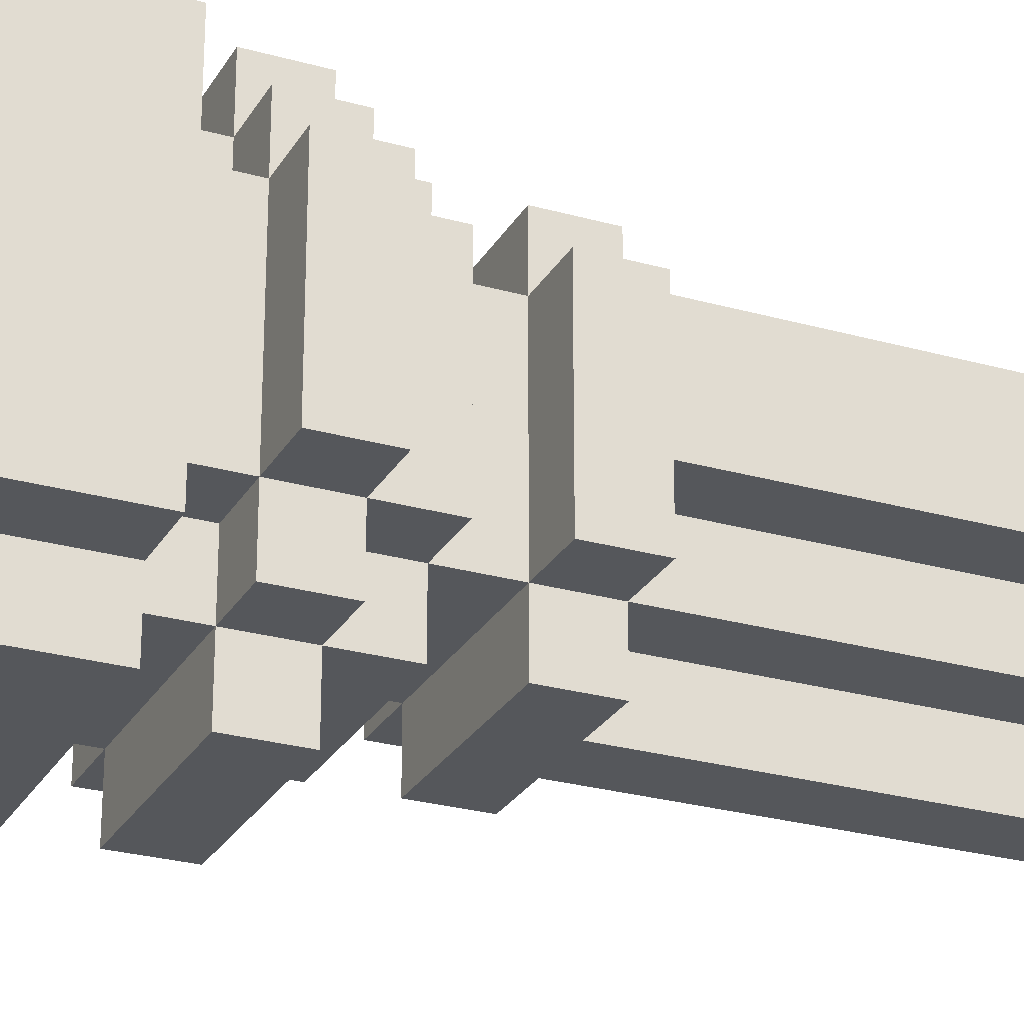
<metadata>
{"format":"obj","ext":"obj","renderer":"f3d","projection":"perspective","resolution":1024,"background":"white","views":[{"elev":-26.4,"azim":66.0,"up":"+Y"}]}
</metadata>
<code>
o
v 0.3 0.6 0.9
v 0.3 0.6 0.5
v 0.3 0.7 0.4
v 0.3 0.7 0.3
v 0.3 1 0.4
v 0.3 1 0.3
v 0.3 1.1 0.9
v 0.3 1.1 0.5
v 0.4 0.5 0.9
v 0.4 0.5 0.5
v 0.4 0.6 0.9
v 0.4 0.6 0.5
v 0.4 0.6 0.4
v 0.4 0.6 0.3
v 0.4 0.7 0.5
v 0.4 0.7 0.4
v 0.4 0.7 0.3
v 0.4 0.7 0.2
v 0.4 0.7 0.1
v 0.4 0.7 0
v 0.4 0.8 0
v 0.4 0.8 -0.7
v 0.4 0.9 0
v 0.4 0.9 -0.7
v 0.4 1 0.5
v 0.4 1 0.4
v 0.4 1 0.3
v 0.4 1 0.2
v 0.4 1 0.1
v 0.4 1 0
v 0.4 1.1 0.9
v 0.4 1.1 0.5
v 0.4 1.1 0.4
v 0.4 1.1 0.3
v 0.4 1.2 0.9
v 0.4 1.2 0.5
v 0.5 0.5 0.4
v 0.5 0.5 0.3
v 0.5 0.6 0.5
v 0.5 0.6 0.4
v 0.5 0.6 0.3
v 0.5 0.6 0.2
v 0.5 0.6 0.1
v 0.5 0.6 0
v 0.5 0.7 0.5
v 0.5 0.7 0.4
v 0.5 0.7 0.3
v 0.5 0.7 0.2
v 0.5 0.7 0.1
v 0.5 0.7 0
v 0.5 0.7 -0.7
v 0.5 0.8 0
v 0.5 0.8 -0.7
v 0.5 0.8 -0.8
v 0.5 0.9 0
v 0.5 0.9 -0.7
v 0.5 0.9 -0.8
v 0.5 1 0.5
v 0.5 1 0.4
v 0.5 1 0.3
v 0.5 1 0.2
v 0.5 1 0.1
v 0.5 1 0
v 0.5 1 -0.7
v 0.5 1.1 0.5
v 0.5 1.1 0.4
v 0.5 1.1 0.3
v 0.5 1.1 0.2
v 0.5 1.1 0.1
v 0.5 1.1 0
v 0.5 1.2 0.4
v 0.5 1.2 0.3
v 0.6 0.6 0
v 0.6 0.6 -0.7
v 0.6 0.7 0
v 0.6 0.7 -0.7
v 0.6 0.7 -0.8
v 0.6 0.8 -0.7
v 0.6 0.8 -0.8
v 0.6 0.9 -0.7
v 0.6 0.9 -0.8
v 0.6 1 0
v 0.6 1 -0.7
v 0.6 1 -0.8
v 0.6 1.1 0
v 0.6 1.1 -0.7
v 0.8 0.6 0.9
v 0.8 0.6 0.8
v 0.8 0.6 0.7
v 0.8 0.6 0.6
v 0.8 0.6 0.5
v 0.8 0.7 0.9
v 0.8 0.7 0.8
v 0.8 0.7 0.7
v 0.8 0.7 0.6
v 0.8 0.7 0.5
v 0.8 1 0.9
v 0.8 1 0.8
v 0.8 1 0.7
v 0.8 1 0.6
v 0.8 1 0.5
v 0.8 1.1 0.9
v 0.8 1.1 0.8
v 0.8 1.1 0.7
v 0.8 1.1 0.6
v 0.8 1.1 0.5
v 0.9 0.7 0.9
v 0.9 0.7 0.8
v 0.9 0.7 0.7
v 0.9 0.7 0.6
v 0.9 0.7 0.5
v 0.9 1 0.9
v 0.9 1 0.8
v 0.9 1 0.7
v 0.9 1 0.6
v 0.9 1 0.5
v 0.4 0.7 0.9
v 0.4 0.7 0.8
v 0.4 0.7 0.7
v 0.4 0.7 0.6
v 0.4 0.7 0.5
v 0.4 1 0.9
v 0.4 1 0.8
v 0.4 1 0.7
v 0.4 1 0.6
v 0.4 1 0.5
v 0.5 0.6 0.9
v 0.5 0.6 0.8
v 0.5 0.6 0.7
v 0.5 0.6 0.6
v 0.5 0.6 0.5
v 0.5 0.7 0.9
v 0.5 0.7 0.8
v 0.5 0.7 0.7
v 0.5 0.7 0.6
v 0.5 0.7 0.5
v 0.5 1 0.9
v 0.5 1 0.8
v 0.5 1 0.7
v 0.5 1 0.6
v 0.5 1 0.5
v 0.5 1.1 0.9
v 0.5 1.1 0.8
v 0.5 1.1 0.7
v 0.5 1.1 0.6
v 0.5 1.1 0.5
v 0.7 0.6 0
v 0.7 0.6 -0.7
v 0.7 0.7 0
v 0.7 0.7 -0.7
v 0.7 0.7 -0.8
v 0.7 0.8 -0.7
v 0.7 0.8 -0.8
v 0.7 0.9 -0.7
v 0.7 0.9 -0.8
v 0.7 1 0
v 0.7 1 -0.7
v 0.7 1 -0.8
v 0.7 1.1 0
v 0.7 1.1 -0.7
v 0.8 0.5 0.4
v 0.8 0.5 0.3
v 0.8 0.6 0.5
v 0.8 0.6 0.4
v 0.8 0.6 0.3
v 0.8 0.6 0.2
v 0.8 0.6 0.1
v 0.8 0.6 0
v 0.8 0.7 0.5
v 0.8 0.7 0.4
v 0.8 0.7 0.3
v 0.8 0.7 0.2
v 0.8 0.7 0.1
v 0.8 0.7 0
v 0.8 0.7 -0.7
v 0.8 0.8 0
v 0.8 0.8 -0.7
v 0.8 0.8 -0.8
v 0.8 0.9 0
v 0.8 0.9 -0.7
v 0.8 0.9 -0.8
v 0.8 1 0.5
v 0.8 1 0.4
v 0.8 1 0.3
v 0.8 1 0.2
v 0.8 1 0.1
v 0.8 1 0
v 0.8 1 -0.7
v 0.8 1.1 0.5
v 0.8 1.1 0.4
v 0.8 1.1 0.3
v 0.8 1.1 0.2
v 0.8 1.1 0.1
v 0.8 1.1 0
v 0.8 1.2 0.4
v 0.8 1.2 0.3
v 0.9 0.5 0.9
v 0.9 0.5 0.5
v 0.9 0.6 0.9
v 0.9 0.6 0.5
v 0.9 0.6 0.4
v 0.9 0.6 0.3
v 0.9 0.7 0.5
v 0.9 0.7 0.4
v 0.9 0.7 0.3
v 0.9 0.7 0.2
v 0.9 0.7 0.1
v 0.9 0.7 0
v 0.9 0.8 0
v 0.9 0.8 -0.7
v 0.9 0.9 0
v 0.9 0.9 -0.7
v 0.9 1 0.5
v 0.9 1 0.4
v 0.9 1 0.3
v 0.9 1 0.2
v 0.9 1 0.1
v 0.9 1 0
v 0.9 1.1 0.9
v 0.9 1.1 0.5
v 0.9 1.1 0.4
v 0.9 1.1 0.3
v 0.9 1.2 0.9
v 0.9 1.2 0.5
v 1 0.6 0.9
v 1 0.6 0.5
v 1 0.7 0.4
v 1 0.7 0.3
v 1 1 0.4
v 1 1 0.3
v 1 1.1 0.9
v 1 1.1 0.5
v 0.3 0.6 0.9
v 0.3 1.1 0.9
v 0.4 0.5 0.9
v 0.4 0.6 0.9
v 0.4 0.7 0.9
v 0.4 1 0.9
v 0.4 1.1 0.9
v 0.4 1.2 0.9
v 0.5 0.6 0.9
v 0.5 0.7 0.9
v 0.5 1 0.9
v 0.5 1.1 0.9
v 0.8 0.6 0.9
v 0.8 0.7 0.9
v 0.8 1 0.9
v 0.8 1.1 0.9
v 0.9 0.5 0.9
v 0.9 0.6 0.9
v 0.9 0.7 0.9
v 0.9 1 0.9
v 0.9 1.1 0.9
v 0.9 1.2 0.9
v 1 0.6 0.9
v 1 1.1 0.9
v 0.4 0.7 0.8
v 0.4 1 0.8
v 0.5 0.6 0.8
v 0.5 0.7 0.8
v 0.5 1 0.8
v 0.5 1.1 0.8
v 0.8 0.6 0.8
v 0.8 0.7 0.8
v 0.8 1 0.8
v 0.8 1.1 0.8
v 0.9 0.7 0.8
v 0.9 1 0.8
v 0.4 0.7 0.5
v 0.4 1 0.5
v 0.5 0.6 0.5
v 0.5 0.7 0.5
v 0.5 1 0.5
v 0.5 1.1 0.5
v 0.8 0.6 0.5
v 0.8 0.7 0.5
v 0.8 1 0.5
v 0.8 1.1 0.5
v 0.9 0.7 0.5
v 0.9 1 0.5
v 0.3 0.7 0.4
v 0.3 1 0.4
v 0.4 0.6 0.4
v 0.4 0.7 0.4
v 0.4 1 0.4
v 0.4 1.1 0.4
v 0.5 0.5 0.4
v 0.5 0.6 0.4
v 0.5 0.7 0.4
v 0.5 1 0.4
v 0.5 1.1 0.4
v 0.5 1.2 0.4
v 0.8 0.5 0.4
v 0.8 0.6 0.4
v 0.8 0.7 0.4
v 0.8 1 0.4
v 0.8 1.1 0.4
v 0.8 1.2 0.4
v 0.9 0.6 0.4
v 0.9 0.7 0.4
v 0.9 1 0.4
v 0.9 1.1 0.4
v 1 0.7 0.4
v 1 1 0.4
v 0.4 0.7 0.1
v 0.4 1 0.1
v 0.5 0.6 0.1
v 0.5 0.7 0.1
v 0.5 1 0.1
v 0.5 1.1 0.1
v 0.8 0.6 0.1
v 0.8 0.7 0.1
v 0.8 1 0.1
v 0.8 1.1 0.1
v 0.9 0.7 0.1
v 0.9 1 0.1
v 0.4 0.7 0.7
v 0.4 1 0.7
v 0.5 0.6 0.7
v 0.5 0.7 0.7
v 0.5 1 0.7
v 0.5 1.1 0.7
v 0.8 0.6 0.7
v 0.8 0.7 0.7
v 0.8 1 0.7
v 0.8 1.1 0.7
v 0.9 0.7 0.7
v 0.9 1 0.7
v 0.3 0.6 0.5
v 0.3 1.1 0.5
v 0.4 0.5 0.5
v 0.4 0.6 0.5
v 0.4 0.7 0.5
v 0.4 1 0.5
v 0.4 1.1 0.5
v 0.4 1.2 0.5
v 0.5 0.6 0.5
v 0.5 0.7 0.5
v 0.5 1 0.5
v 0.5 1.1 0.5
v 0.8 0.6 0.5
v 0.8 0.7 0.5
v 0.8 1 0.5
v 0.8 1.1 0.5
v 0.9 0.5 0.5
v 0.9 0.6 0.5
v 0.9 0.7 0.5
v 0.9 1 0.5
v 0.9 1.1 0.5
v 0.9 1.2 0.5
v 1 0.6 0.5
v 1 1.1 0.5
v 0.3 0.7 0.3
v 0.3 1 0.3
v 0.4 0.6 0.3
v 0.4 0.7 0.3
v 0.4 1 0.3
v 0.4 1.1 0.3
v 0.5 0.5 0.3
v 0.5 0.6 0.3
v 0.5 0.7 0.3
v 0.5 1 0.3
v 0.5 1.1 0.3
v 0.5 1.2 0.3
v 0.8 0.5 0.3
v 0.8 0.6 0.3
v 0.8 0.7 0.3
v 0.8 1 0.3
v 0.8 1.1 0.3
v 0.8 1.2 0.3
v 0.9 0.6 0.3
v 0.9 0.7 0.3
v 0.9 1 0.3
v 0.9 1.1 0.3
v 1 0.7 0.3
v 1 1 0.3
v 0.4 0.7 0.2
v 0.4 1 0.2
v 0.5 0.6 0.2
v 0.5 0.7 0.2
v 0.5 1 0.2
v 0.5 1.1 0.2
v 0.8 0.6 0.2
v 0.8 0.7 0.2
v 0.8 1 0.2
v 0.8 1.1 0.2
v 0.9 0.7 0.2
v 0.9 1 0.2
v 0.4 0.7 0
v 0.4 0.8 0
v 0.4 0.9 0
v 0.4 1 0
v 0.5 0.6 0
v 0.5 0.7 0
v 0.5 0.8 0
v 0.5 0.9 0
v 0.5 1 0
v 0.5 1.1 0
v 0.6 0.6 0
v 0.6 0.7 0
v 0.6 1 0
v 0.6 1.1 0
v 0.7 0.6 0
v 0.7 0.7 0
v 0.7 1 0
v 0.7 1.1 0
v 0.8 0.6 0
v 0.8 0.7 0
v 0.8 0.8 0
v 0.8 0.9 0
v 0.8 1 0
v 0.8 1.1 0
v 0.9 0.7 0
v 0.9 0.8 0
v 0.9 0.9 0
v 0.9 1 0
v 0.4 0.8 -0.7
v 0.4 0.9 -0.7
v 0.5 0.7 -0.7
v 0.5 0.8 -0.7
v 0.5 0.9 -0.7
v 0.5 1 -0.7
v 0.6 0.6 -0.7
v 0.6 0.7 -0.7
v 0.6 0.8 -0.7
v 0.6 0.9 -0.7
v 0.6 1 -0.7
v 0.6 1.1 -0.7
v 0.7 0.6 -0.7
v 0.7 0.7 -0.7
v 0.7 0.8 -0.7
v 0.7 0.9 -0.7
v 0.7 1 -0.7
v 0.7 1.1 -0.7
v 0.8 0.7 -0.7
v 0.8 0.8 -0.7
v 0.8 0.9 -0.7
v 0.8 1 -0.7
v 0.9 0.8 -0.7
v 0.9 0.9 -0.7
v 0.5 0.8 -0.8
v 0.5 0.9 -0.8
v 0.6 0.7 -0.8
v 0.6 0.8 -0.8
v 0.6 0.9 -0.8
v 0.6 1 -0.8
v 0.7 0.7 -0.8
v 0.7 0.8 -0.8
v 0.7 0.9 -0.8
v 0.7 1 -0.8
v 0.8 0.8 -0.8
v 0.8 0.9 -0.8
v 0.4 0.5 0.9
v 0.9 0.5 0.9
v 0.4 0.5 0.5
v 0.9 0.5 0.5
v 0.5 0.5 0.4
v 0.8 0.5 0.4
v 0.5 0.5 0.3
v 0.8 0.5 0.3
v 0.3 0.6 0.9
v 0.4 0.6 0.9
v 0.9 0.6 0.9
v 1 0.6 0.9
v 0.3 0.6 0.5
v 0.4 0.6 0.5
v 0.5 0.6 0.5
v 0.8 0.6 0.5
v 0.9 0.6 0.5
v 1 0.6 0.5
v 0.4 0.6 0.4
v 0.5 0.6 0.4
v 0.8 0.6 0.4
v 0.9 0.6 0.4
v 0.4 0.6 0.3
v 0.5 0.6 0.3
v 0.8 0.6 0.3
v 0.9 0.6 0.3
v 0.5 0.6 0.2
v 0.8 0.6 0.2
v 0.5 0.6 0.1
v 0.8 0.6 0.1
v 0.5 0.6 0
v 0.6 0.6 0
v 0.7 0.6 0
v 0.8 0.6 0
v 0.6 0.6 -0.7
v 0.7 0.6 -0.7
v 0.4 0.7 0.5
v 0.5 0.7 0.5
v 0.8 0.7 0.5
v 0.9 0.7 0.5
v 0.3 0.7 0.4
v 0.4 0.7 0.4
v 0.5 0.7 0.4
v 0.8 0.7 0.4
v 0.9 0.7 0.4
v 1 0.7 0.4
v 0.3 0.7 0.3
v 0.4 0.7 0.3
v 0.5 0.7 0.3
v 0.8 0.7 0.3
v 0.9 0.7 0.3
v 1 0.7 0.3
v 0.4 0.7 0.2
v 0.5 0.7 0.2
v 0.8 0.7 0.2
v 0.9 0.7 0.2
v 0.4 0.7 0.1
v 0.5 0.7 0.1
v 0.8 0.7 0.1
v 0.9 0.7 0.1
v 0.4 0.7 0
v 0.5 0.7 0
v 0.6 0.7 0
v 0.7 0.7 0
v 0.8 0.7 0
v 0.9 0.7 0
v 0.5 0.7 -0.7
v 0.6 0.7 -0.7
v 0.7 0.7 -0.7
v 0.8 0.7 -0.7
v 0.6 0.7 -0.8
v 0.7 0.7 -0.8
v 0.4 0.8 0
v 0.5 0.8 0
v 0.8 0.8 0
v 0.9 0.8 0
v 0.4 0.8 -0.7
v 0.5 0.8 -0.7
v 0.6 0.8 -0.7
v 0.7 0.8 -0.7
v 0.8 0.8 -0.7
v 0.9 0.8 -0.7
v 0.5 0.8 -0.8
v 0.6 0.8 -0.8
v 0.7 0.8 -0.8
v 0.8 0.8 -0.8
v 0.4 1 0.9
v 0.5 1 0.9
v 0.8 1 0.9
v 0.9 1 0.9
v 0.4 1 0.8
v 0.5 1 0.8
v 0.8 1 0.8
v 0.9 1 0.8
v 0.4 1 0.7
v 0.5 1 0.7
v 0.8 1 0.7
v 0.9 1 0.7
v 0.4 1 0.6
v 0.5 1 0.6
v 0.8 1 0.6
v 0.9 1 0.6
v 0.4 1 0.5
v 0.5 1 0.5
v 0.8 1 0.5
v 0.9 1 0.5
v 0.5 1.1 0.9
v 0.8 1.1 0.9
v 0.5 1.1 0.8
v 0.8 1.1 0.8
v 0.5 1.1 0.7
v 0.8 1.1 0.7
v 0.5 1.1 0.6
v 0.8 1.1 0.6
v 0.5 1.1 0.5
v 0.8 1.1 0.5
v 0.5 0.6 0.9
v 0.8 0.6 0.9
v 0.5 0.6 0.8
v 0.8 0.6 0.8
v 0.5 0.6 0.7
v 0.8 0.6 0.7
v 0.5 0.6 0.6
v 0.8 0.6 0.6
v 0.5 0.6 0.5
v 0.8 0.6 0.5
v 0.4 0.7 0.9
v 0.5 0.7 0.9
v 0.8 0.7 0.9
v 0.9 0.7 0.9
v 0.4 0.7 0.8
v 0.5 0.7 0.8
v 0.8 0.7 0.8
v 0.9 0.7 0.8
v 0.4 0.7 0.7
v 0.5 0.7 0.7
v 0.8 0.7 0.7
v 0.9 0.7 0.7
v 0.4 0.7 0.6
v 0.5 0.7 0.6
v 0.8 0.7 0.6
v 0.9 0.7 0.6
v 0.4 0.7 0.5
v 0.5 0.7 0.5
v 0.8 0.7 0.5
v 0.9 0.7 0.5
v 0.4 0.9 0
v 0.5 0.9 0
v 0.8 0.9 0
v 0.9 0.9 0
v 0.4 0.9 -0.7
v 0.5 0.9 -0.7
v 0.6 0.9 -0.7
v 0.7 0.9 -0.7
v 0.8 0.9 -0.7
v 0.9 0.9 -0.7
v 0.5 0.9 -0.8
v 0.6 0.9 -0.8
v 0.7 0.9 -0.8
v 0.8 0.9 -0.8
v 0.4 1 0.5
v 0.5 1 0.5
v 0.8 1 0.5
v 0.9 1 0.5
v 0.3 1 0.4
v 0.4 1 0.4
v 0.5 1 0.4
v 0.8 1 0.4
v 0.9 1 0.4
v 1 1 0.4
v 0.3 1 0.3
v 0.4 1 0.3
v 0.5 1 0.3
v 0.8 1 0.3
v 0.9 1 0.3
v 1 1 0.3
v 0.4 1 0.2
v 0.5 1 0.2
v 0.8 1 0.2
v 0.9 1 0.2
v 0.4 1 0.1
v 0.5 1 0.1
v 0.8 1 0.1
v 0.9 1 0.1
v 0.4 1 0
v 0.5 1 0
v 0.6 1 0
v 0.7 1 0
v 0.8 1 0
v 0.9 1 0
v 0.5 1 -0.7
v 0.6 1 -0.7
v 0.7 1 -0.7
v 0.8 1 -0.7
v 0.6 1 -0.8
v 0.7 1 -0.8
v 0.3 1.1 0.9
v 0.4 1.1 0.9
v 0.9 1.1 0.9
v 1 1.1 0.9
v 0.3 1.1 0.5
v 0.4 1.1 0.5
v 0.5 1.1 0.5
v 0.8 1.1 0.5
v 0.9 1.1 0.5
v 1 1.1 0.5
v 0.4 1.1 0.4
v 0.5 1.1 0.4
v 0.8 1.1 0.4
v 0.9 1.1 0.4
v 0.4 1.1 0.3
v 0.5 1.1 0.3
v 0.8 1.1 0.3
v 0.9 1.1 0.3
v 0.5 1.1 0.2
v 0.8 1.1 0.2
v 0.5 1.1 0.1
v 0.8 1.1 0.1
v 0.5 1.1 0
v 0.6 1.1 0
v 0.7 1.1 0
v 0.8 1.1 0
v 0.6 1.1 -0.7
v 0.7 1.1 -0.7
v 0.4 1.2 0.9
v 0.9 1.2 0.9
v 0.4 1.2 0.5
v 0.9 1.2 0.5
v 0.5 1.2 0.4
v 0.8 1.2 0.4
v 0.5 1.2 0.3
v 0.8 1.2 0.3
f 5 4 3
f 6 4 5
f 7 2 1
f 8 2 7
f 11 10 9
f 12 10 11
f 16 14 13
f 17 14 16
f 21 20 19
f 23 21 19
f 23 22 21
f 24 22 23
f 25 16 15
f 26 16 25
f 27 18 17
f 28 18 27
f 29 23 19
f 30 23 29
f 33 27 26
f 34 27 33
f 35 32 31
f 36 32 35
f 40 38 37
f 41 38 40
f 45 40 39
f 46 40 45
f 47 42 41
f 48 42 47
f 49 44 43
f 50 44 49
f 52 51 50
f 53 51 52
f 56 54 53
f 57 54 56
f 61 49 48
f 62 49 61
f 63 56 55
f 64 56 63
f 65 59 58
f 66 59 65
f 67 61 60
f 68 61 67
f 69 63 62
f 70 63 69
f 71 67 66
f 72 67 71
f 75 74 73
f 76 74 75
f 78 77 76
f 79 77 78
f 83 81 80
f 84 81 83
f 85 83 82
f 86 83 85
f 92 88 87
f 93 88 92
f 94 90 89
f 95 91 90
f 95 90 94
f 96 91 95
f 102 98 97
f 103 98 102
f 104 100 99
f 105 101 100
f 105 100 104
f 106 101 105
f 112 108 107
f 113 108 112
f 114 111 110
f 114 110 109
f 115 111 114
f 116 111 115
f 117 118 122
f 122 118 123
f 120 121 124
f 119 120 124
f 124 121 125
f 125 121 126
f 127 128 132
f 132 128 133
f 129 130 134
f 130 131 135
f 134 130 135
f 135 131 136
f 137 138 142
f 142 138 143
f 139 140 144
f 140 141 145
f 144 140 145
f 145 141 146
f 147 148 149
f 149 148 150
f 150 151 152
f 152 151 153
f 154 155 157
f 157 155 158
f 156 157 159
f 159 157 160
f 161 162 164
f 164 162 165
f 163 164 169
f 169 164 170
f 165 166 171
f 171 166 172
f 167 168 173
f 173 168 174
f 174 175 176
f 176 175 177
f 177 178 180
f 180 178 181
f 172 173 185
f 185 173 186
f 179 180 187
f 187 180 188
f 182 183 189
f 189 183 190
f 184 185 191
f 191 185 192
f 186 187 193
f 193 187 194
f 190 191 195
f 195 191 196
f 197 198 199
f 199 198 200
f 201 202 204
f 204 202 205
f 207 208 209
f 207 209 211
f 209 210 211
f 211 210 212
f 203 204 213
f 213 204 214
f 205 206 215
f 215 206 216
f 207 211 217
f 217 211 218
f 214 215 221
f 221 215 222
f 219 220 223
f 223 220 224
f 227 228 229
f 229 228 230
f 225 226 231
f 231 226 232
f 236 234 233
f 237 234 236
f 238 234 237
f 239 234 238
f 241 236 235
f 241 237 236
f 242 237 241
f 243 240 239
f 243 239 238
f 244 240 243
f 245 241 235
f 248 240 244
f 249 246 245
f 249 245 235
f 250 246 249
f 251 246 250
f 252 248 247
f 253 240 248
f 253 248 252
f 254 240 253
f 255 251 250
f 255 252 251
f 255 253 252
f 256 253 255
f 260 258 257
f 261 258 260
f 263 260 259
f 264 261 260
f 264 260 263
f 265 262 261
f 265 261 264
f 266 262 265
f 267 265 264
f 268 265 267
f 272 270 269
f 273 270 272
f 275 272 271
f 276 273 272
f 276 272 275
f 277 274 273
f 277 273 276
f 278 274 277
f 279 277 276
f 280 277 279
f 284 282 281
f 285 282 284
f 288 284 283
f 289 284 288
f 290 286 285
f 291 286 290
f 293 288 287
f 294 288 293
f 297 292 291
f 298 292 297
f 299 295 294
f 300 295 299
f 301 297 296
f 302 297 301
f 303 301 300
f 304 301 303
f 308 306 305
f 309 306 308
f 311 308 307
f 312 308 311
f 313 310 309
f 314 310 313
f 315 313 312
f 316 313 315
f 317 318 320
f 320 318 321
f 319 320 323
f 320 321 324
f 323 320 324
f 321 322 325
f 324 321 325
f 325 322 326
f 324 325 327
f 327 325 328
f 329 330 332
f 332 330 333
f 333 330 334
f 334 330 335
f 331 332 337
f 332 333 337
f 337 333 338
f 335 336 339
f 334 335 339
f 339 336 340
f 331 337 341
f 340 336 344
f 341 342 345
f 331 341 345
f 345 342 346
f 346 342 347
f 343 344 348
f 344 336 349
f 348 344 349
f 349 336 350
f 346 347 351
f 347 348 351
f 348 349 351
f 351 349 352
f 353 354 356
f 356 354 357
f 355 356 360
f 360 356 361
f 357 358 362
f 362 358 363
f 359 360 365
f 365 360 366
f 363 364 369
f 369 364 370
f 366 367 371
f 371 367 372
f 368 369 373
f 373 369 374
f 372 373 375
f 375 373 376
f 377 378 380
f 380 378 381
f 379 380 383
f 383 380 384
f 381 382 385
f 385 382 386
f 384 385 387
f 387 385 388
f 389 390 394
f 394 390 395
f 391 392 396
f 396 392 397
f 393 394 399
f 399 394 400
f 397 398 401
f 401 398 402
f 403 404 407
f 407 404 408
f 405 406 411
f 411 406 412
f 408 409 413
f 413 409 414
f 410 411 415
f 415 411 416
f 417 418 420
f 420 418 421
f 419 420 424
f 424 420 425
f 421 422 426
f 426 422 427
f 423 424 429
f 429 424 430
f 427 428 433
f 433 428 434
f 430 431 435
f 435 431 436
f 432 433 437
f 437 433 438
f 436 437 439
f 439 437 440
f 441 442 444
f 444 442 445
f 443 444 447
f 445 446 447
f 444 445 447
f 447 446 448
f 448 446 449
f 449 446 450
f 448 449 451
f 451 449 452
f 455 454 453
f 456 454 455
f 459 458 457
f 460 458 459
f 465 462 461
f 466 462 465
f 469 464 463
f 470 464 469
f 472 468 467
f 473 468 472
f 475 472 471
f 476 472 475
f 477 474 473
f 478 474 477
f 479 477 476
f 480 477 479
f 483 482 481
f 484 482 483
f 485 482 484
f 486 482 485
f 487 485 484
f 488 485 487
f 494 490 489
f 495 490 494
f 496 492 491
f 497 492 496
f 499 494 493
f 500 494 499
f 503 498 497
f 504 498 503
f 505 501 500
f 506 501 505
f 507 503 502
f 508 503 507
f 510 507 506
f 511 507 510
f 513 510 509
f 514 510 513
f 517 512 511
f 518 512 517
f 519 515 514
f 520 515 519
f 521 517 516
f 522 517 521
f 523 521 520
f 524 521 523
f 529 526 525
f 530 526 529
f 533 528 527
f 534 528 533
f 535 531 530
f 536 531 535
f 537 533 532
f 538 533 537
f 543 540 539
f 544 540 543
f 545 542 541
f 546 542 545
f 551 548 547
f 552 548 551
f 553 550 549
f 554 550 553
f 555 552 551
f 556 552 555
f 557 554 553
f 558 554 557
f 561 560 559
f 562 560 561
f 565 564 563
f 566 564 565
f 567 566 565
f 568 566 567
f 569 570 571
f 571 570 572
f 573 574 575
f 575 574 576
f 575 576 577
f 577 576 578
f 579 580 583
f 583 580 584
f 581 582 585
f 585 582 586
f 587 588 591
f 591 588 592
f 589 590 593
f 593 590 594
f 591 592 595
f 595 592 596
f 593 594 597
f 597 594 598
f 599 600 603
f 603 600 604
f 601 602 607
f 607 602 608
f 604 605 609
f 609 605 610
f 606 607 611
f 611 607 612
f 613 614 618
f 618 614 619
f 615 616 620
f 620 616 621
f 617 618 623
f 623 618 624
f 621 622 627
f 627 622 628
f 624 625 629
f 629 625 630
f 626 627 631
f 631 627 632
f 630 631 634
f 634 631 635
f 633 634 637
f 637 634 638
f 635 636 641
f 641 636 642
f 638 639 643
f 643 639 644
f 640 641 645
f 645 641 646
f 644 645 647
f 647 645 648
f 649 650 653
f 653 650 654
f 651 652 657
f 657 652 658
f 655 656 660
f 660 656 661
f 659 660 663
f 663 660 664
f 661 662 665
f 665 662 666
f 664 665 667
f 667 665 668
f 669 670 671
f 671 670 672
f 672 670 673
f 673 670 674
f 672 673 675
f 675 673 676
f 677 678 679
f 679 678 680
f 681 682 683
f 683 682 684

</code>
